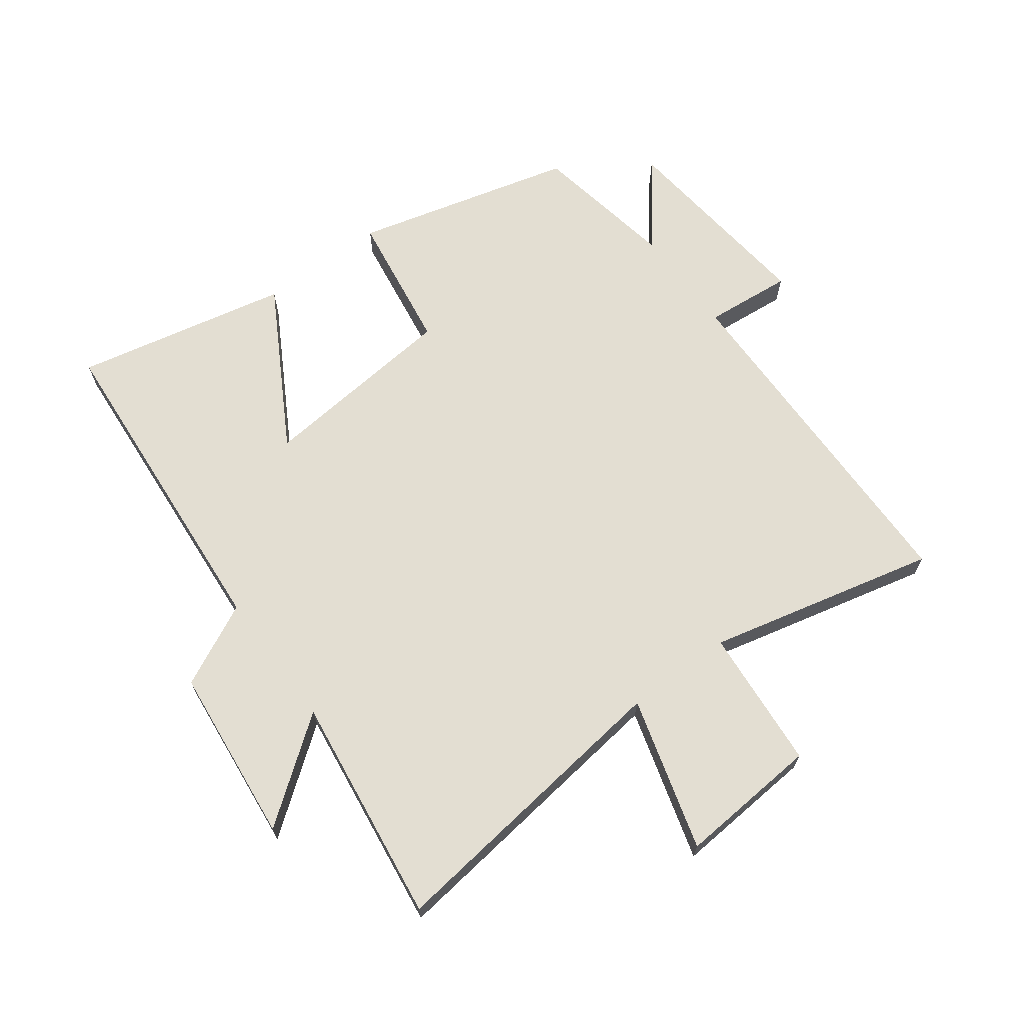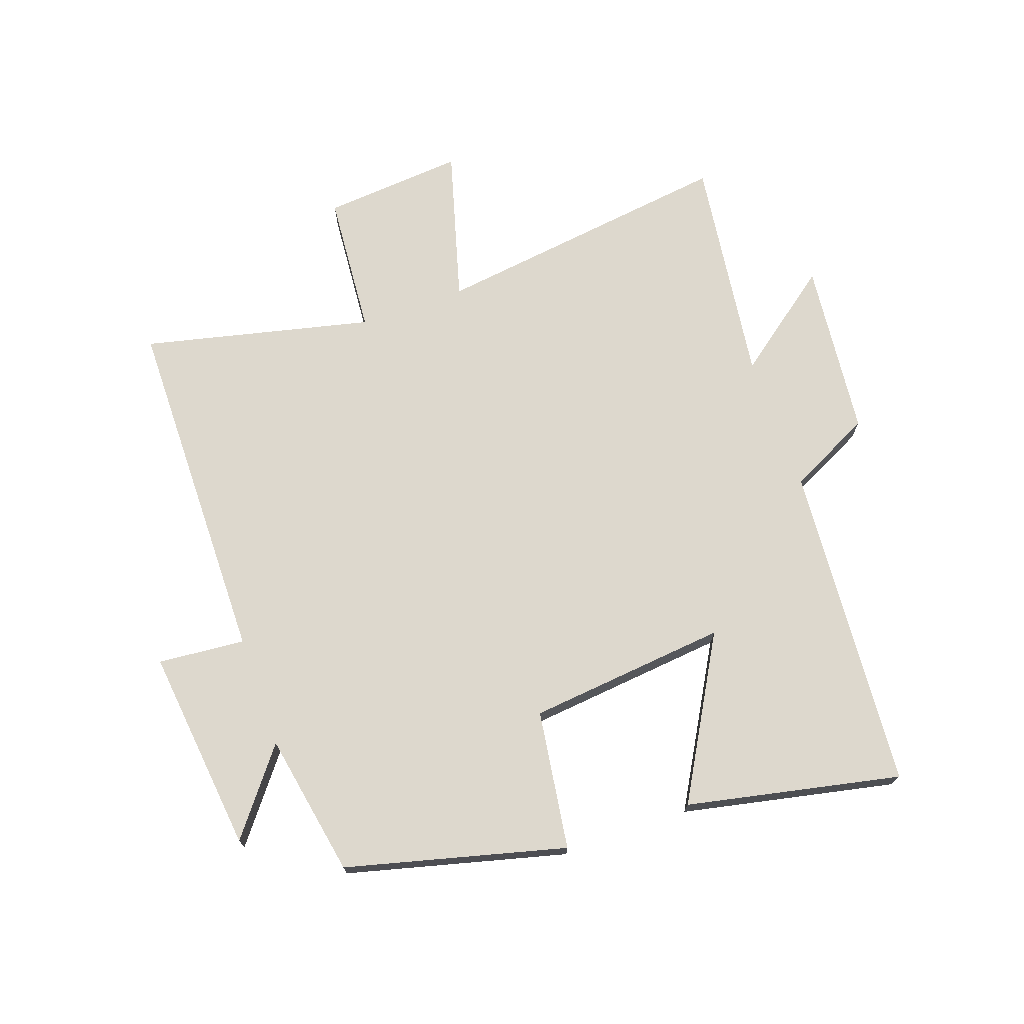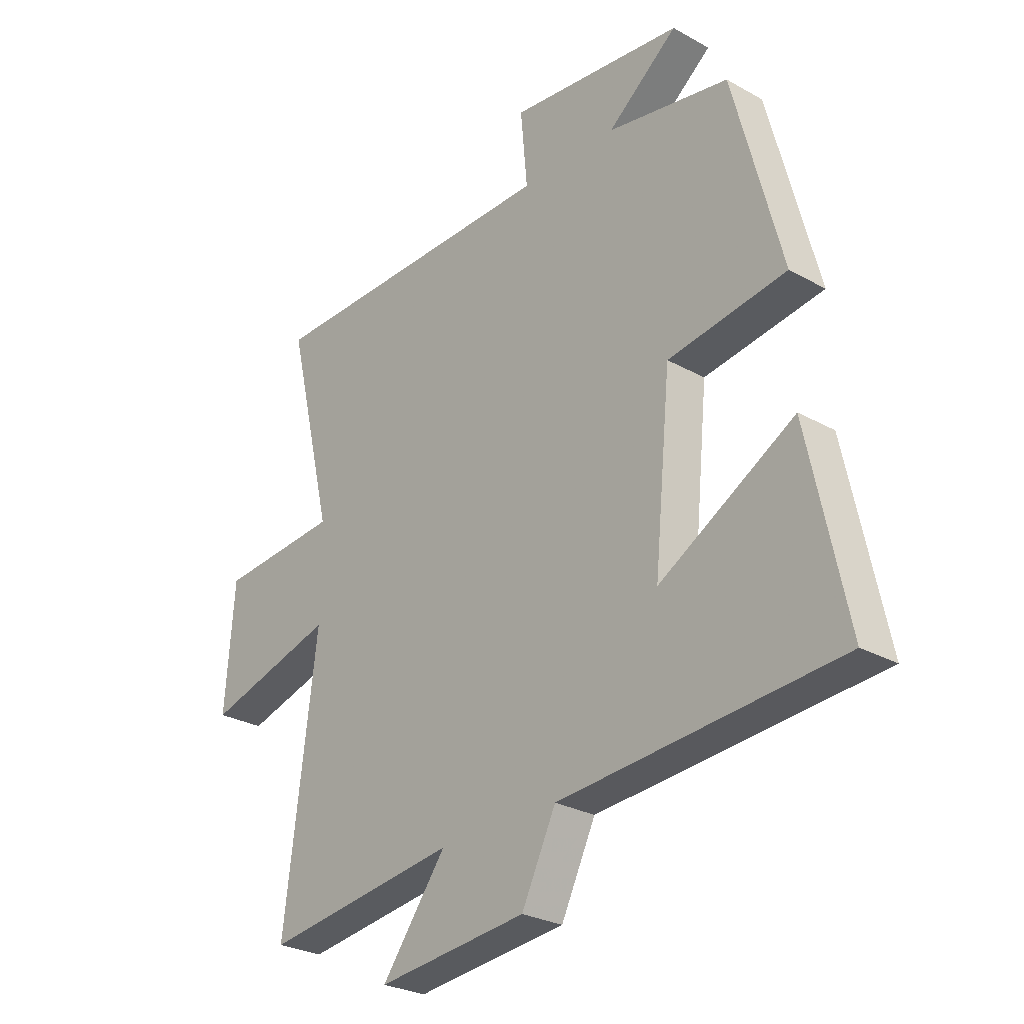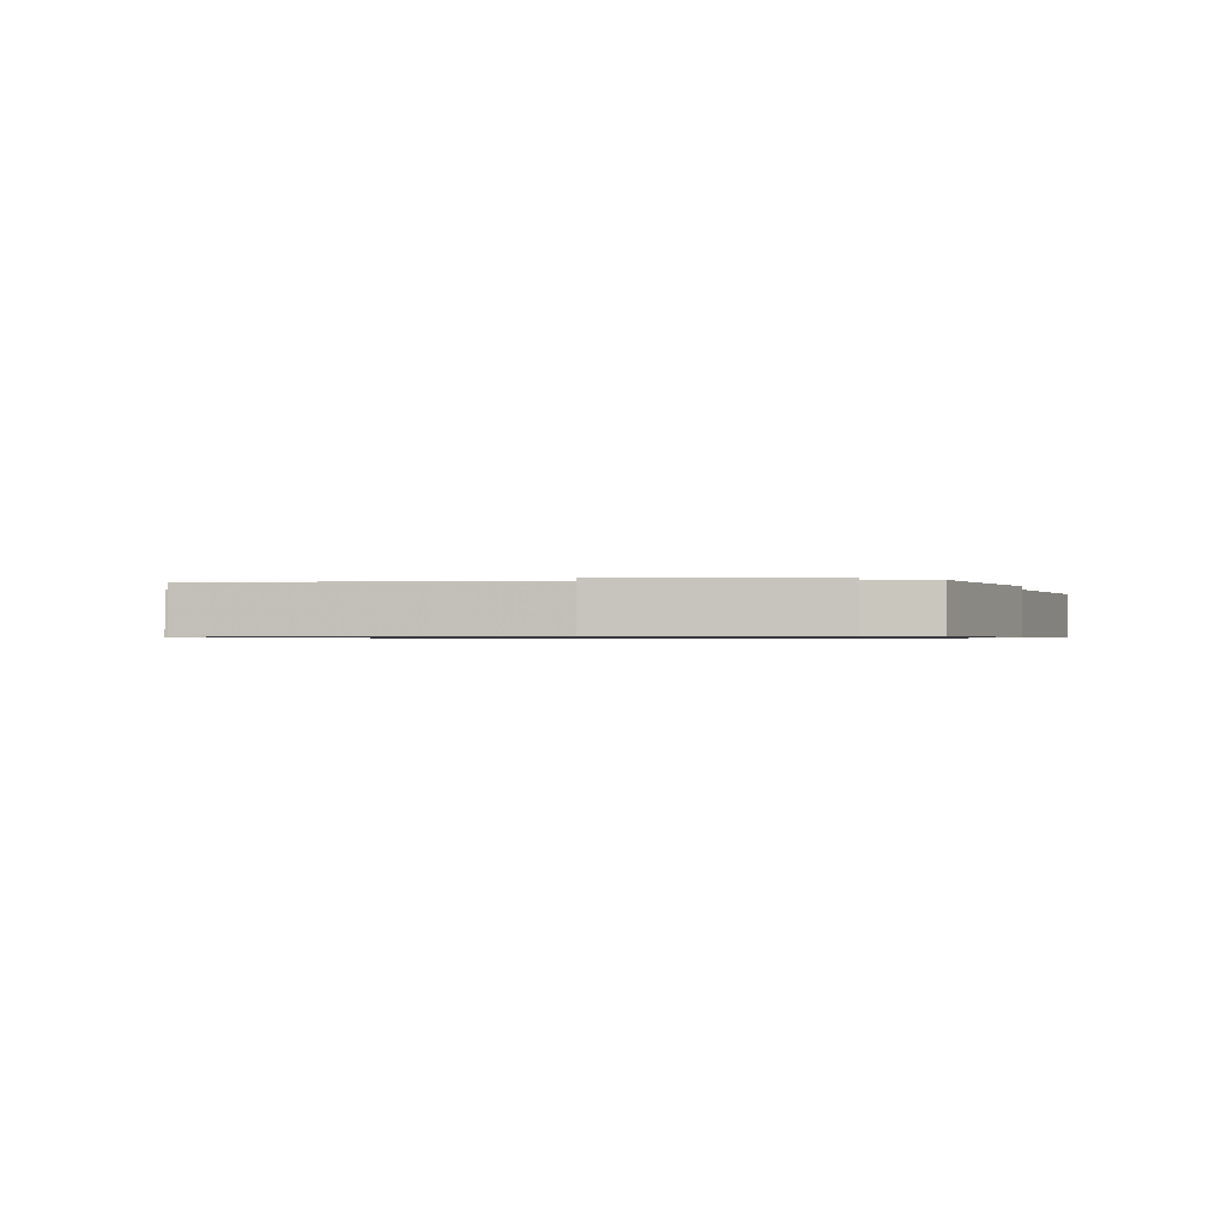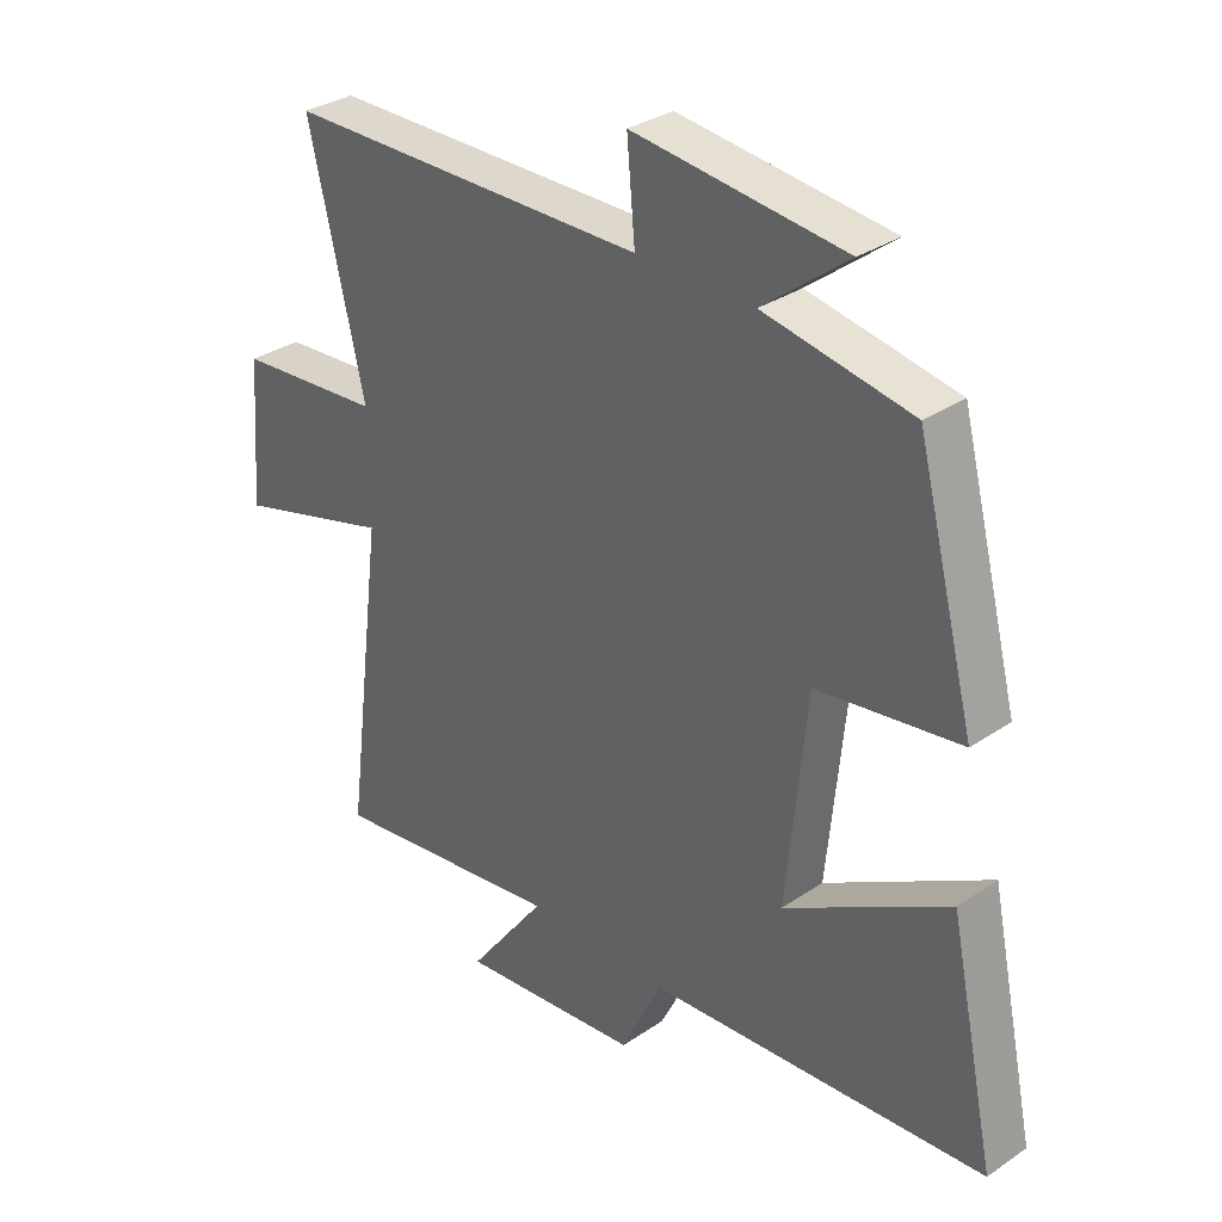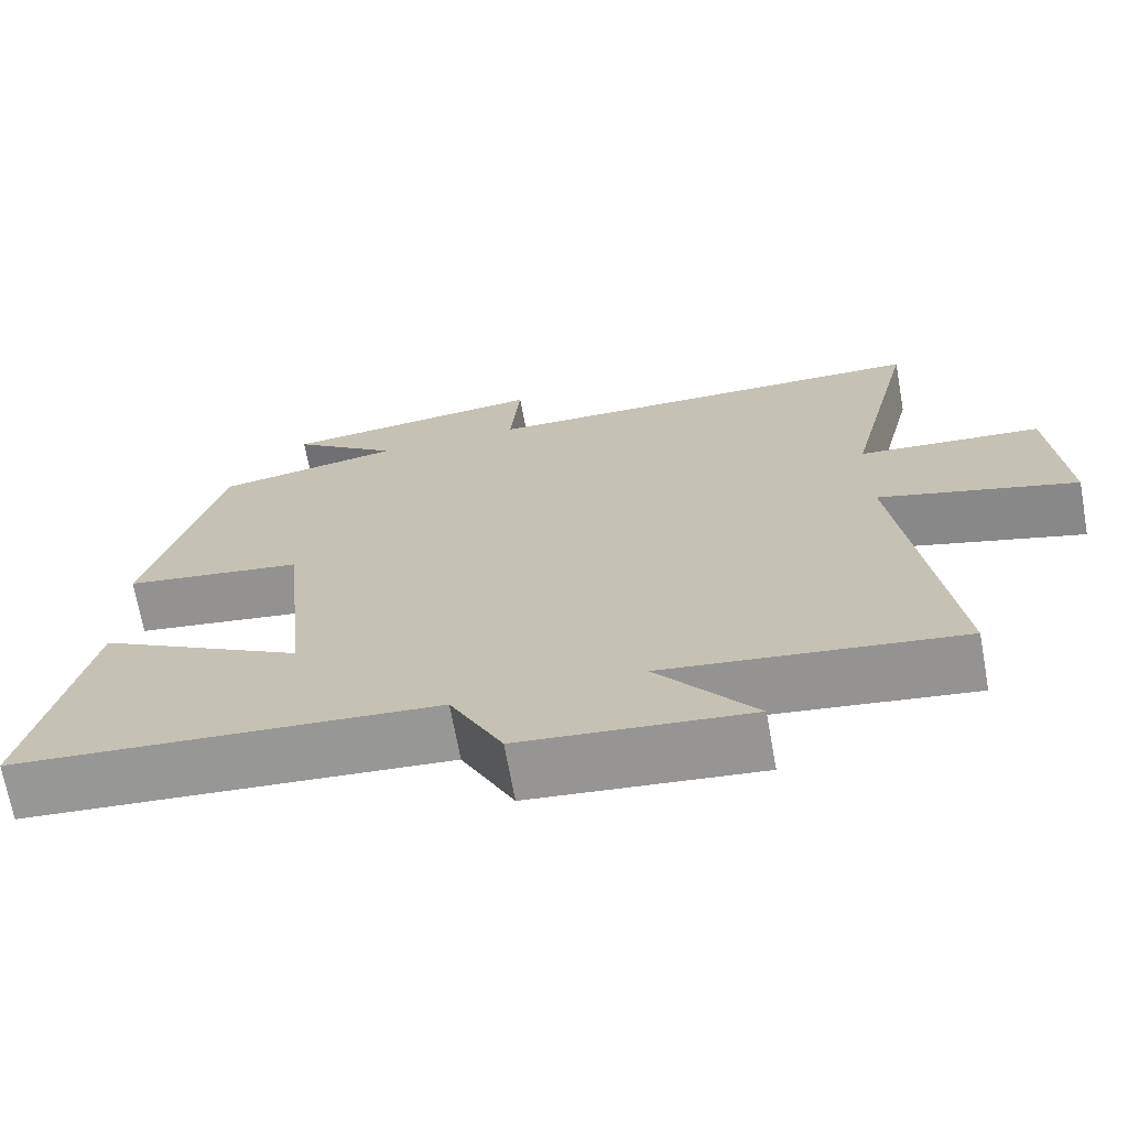
<metadata>
{"format":"obj","ext":"obj","renderer":"f3d","projection":"perspective","resolution":1024,"background":"white","views":[{"elev":67.5,"azim":-126.6,"up":"+Y"},{"elev":72.2,"azim":70.4,"up":"+Y"},{"elev":-27.2,"azim":49.1,"up":"+Z"},{"elev":-0.7,"azim":9.2,"up":"+Y"},{"elev":32.2,"azim":46.5,"up":"+Z"},{"elev":-69.5,"azim":-169.7,"up":"+Z"}]}
</metadata>
<code>
v -0.563 0.07 -0.55
v -0.5 0.07 -0.058
v -0.749 0.07 -0.129
v -0.731 0.07 0.101
v -0.5 0.07 0.12
v -0.588 0.07 0.492
v -0.013 0.07 0.5
v -0.026 0.07 0.642
v 0.308 0.07 0.606
v 0.173 0.07 0.5
v 0.407 0.07 0.458
v 0.5 0.07 0.101
v 0.273 0.07 0.067
v 0.241 0.07 -0.259
v 0.5 0.07 -0.111
v 0.574 0.07 -0.459
v 0.039 0.07 -0.5
v -0.027 0.07 -0.635
v -0.315 0.07 -0.665
v -0.191 0.07 -0.5
v -0.563 0 -0.55
v -0.5 0 -0.058
v -0.749 0 -0.129
v -0.731 0 0.101
v -0.5 0 0.12
v -0.588 0 0.492
v -0.013 0 0.5
v -0.026 0 0.642
v 0.308 0 0.606
v 0.173 0 0.5
v 0.407 0 0.458
v 0.5 0 0.101
v 0.273 0 0.067
v 0.241 0 -0.259
v 0.5 0 -0.111
v 0.574 0 -0.459
v 0.039 0 -0.5
v -0.027 0 -0.635
v -0.315 0 -0.665
v -0.191 0 -0.5
f 17 18 19 20
f 16 17 20
f 14 15 16
f 14 16 20
f 20 1 2
f 14 20 2
f 13 14 2
f 10 11 12 13
f 7 8 9 10
f 7 10 13
f 6 7 13
f 5 6 13
f 2 3 4 5
f 2 5 13
f 40 39 38 37
f 40 37 36
f 36 35 34
f 40 36 34
f 22 21 40
f 22 40 34
f 22 34 33
f 33 32 31 30
f 30 29 28 27
f 33 30 27
f 33 27 26
f 33 26 25
f 25 24 23 22
f 33 25 22
f 1 21 22 2
f 2 22 23 3
f 3 23 24 4
f 4 24 25 5
f 5 25 26 6
f 6 26 27 7
f 7 27 28 8
f 8 28 29 9
f 9 29 30 10
f 10 30 31 11
f 11 31 32 12
f 12 32 33 13
f 13 33 34 14
f 14 34 35 15
f 15 35 36 16
f 16 36 37 17
f 17 37 38 18
f 18 38 39 19
f 19 39 40 20
f 20 40 21 1

</code>
